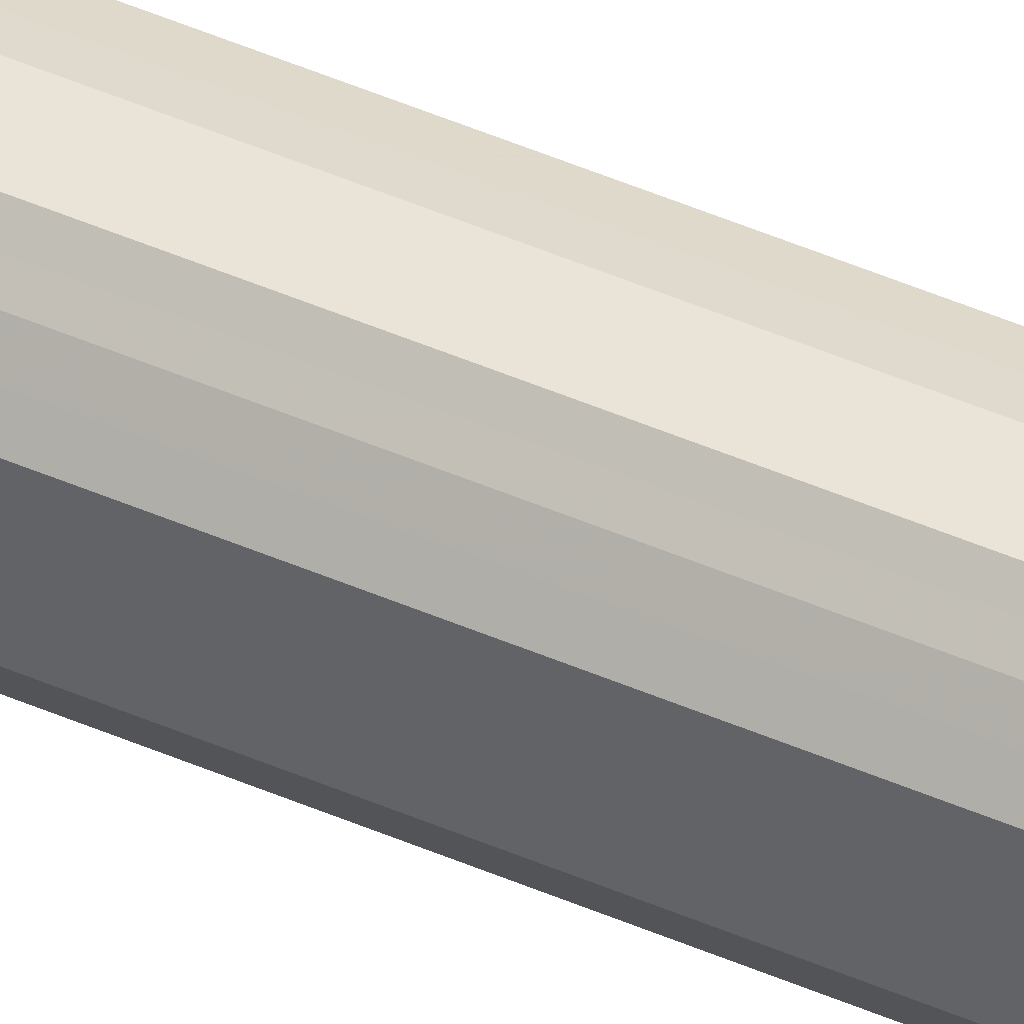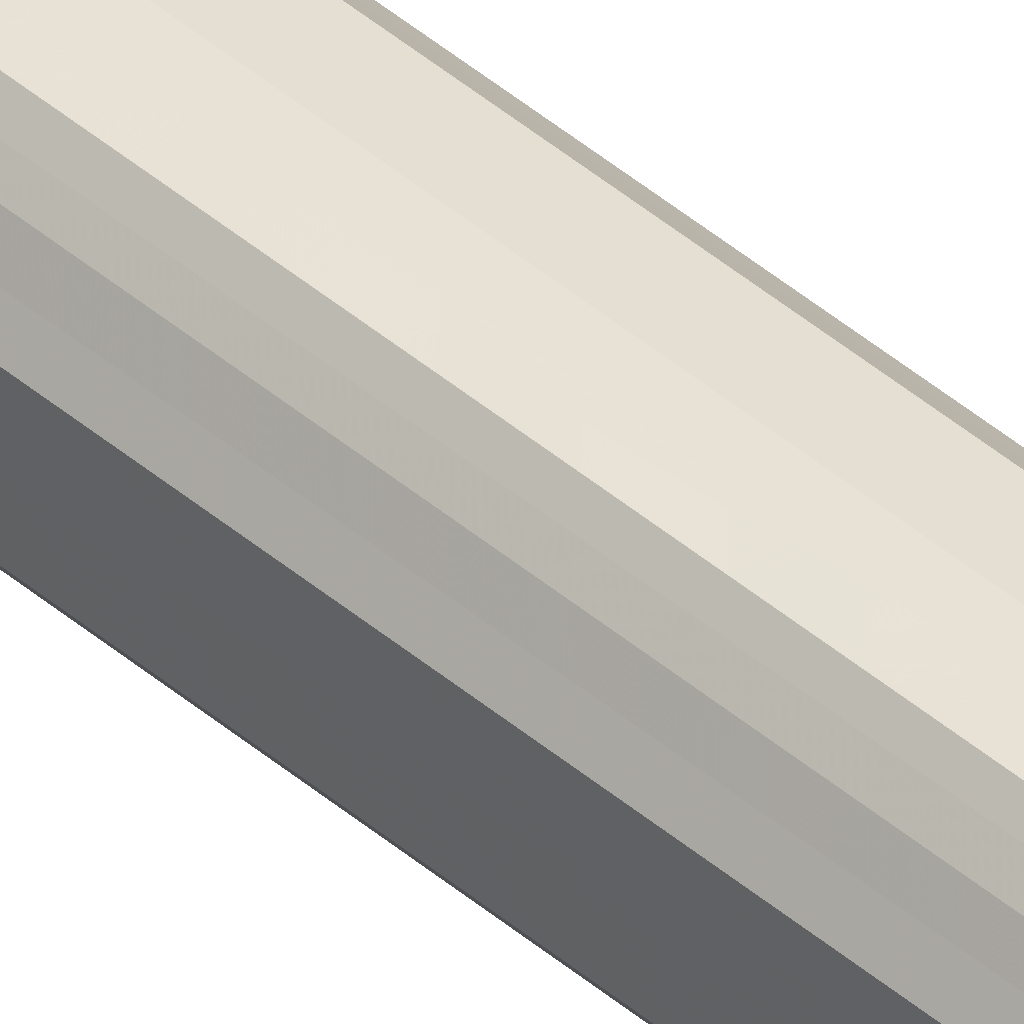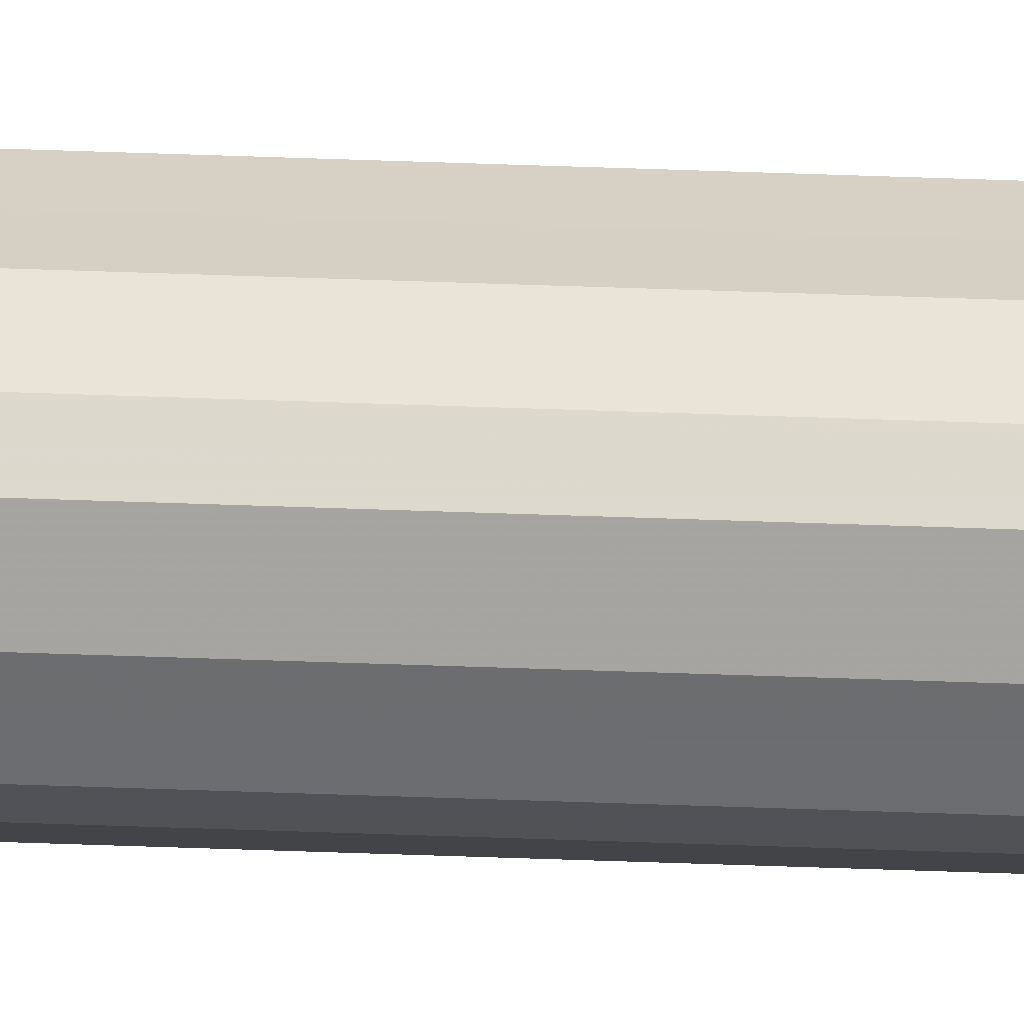
<metadata>
{"format":"obj","ext":"obj","renderer":"f3d","projection":"perspective","resolution":1024,"background":"white","views":[{"elev":40.0,"azim":-60.6,"up":"+Z"},{"elev":42.9,"azim":-44.4,"up":"+Z"},{"elev":-63.7,"azim":-92.0,"up":"+Z"}]}
</metadata>
<code>
o 11761
v 2178 1881 13.39
v 2178 1881 13.39
v 2178 1877 13.39
v 2178 1881 13.38
v 2178 1877 13.39
v 2178 1881 13.39
v 2178 1877 13.39
v 2178 1881 13.36
v 2178 1877 13.38
v 2178 1881 13.38
v 2178 1877 13.38
v 2178 1881 13.34
v 2178 1877 13.36
v 2178 1881 13.36
v 2178 1877 13.36
v 2178 1881 13.33
v 2178 1877 13.34
v 2178 1881 13.34
v 2178 1877 13.34
v 2178 1881 13.31
v 2178 1877 13.33
v 2178 1881 13.33
v 2178 1877 13.33
v 2178 1881 13.3
v 2178 1877 13.31
v 2178 1881 13.31
v 2178 1877 13.31
v 2178 1881 13.3
v 2178 1877 13.3
v 2178 1881 13.3
v 2178 1877 13.3
v 2178 1877 13.3
v 2178 1877 13.39
v 2178 1881 13.39
v 2178 1877 13.39
v 2178 1881 13.38
v 2178 1877 13.38
v 2178 1877 13.39
v 2178 1881 13.39
v 2178 1877 13.38
v 2178 1881 13.39
v 2178 1881 13.36
v 2178 1877 13.36
v 2178 1877 13.36
v 2178 1881 13.38
v 2178 1877 13.34
v 2178 1881 13.36
v 2178 1881 13.34
v 2178 1877 13.34
v 2178 1877 13.33
v 2178 1881 13.34
v 2178 1877 13.31
v 2178 1881 13.33
v 2178 1881 13.33
v 2178 1877 13.33
v 2178 1877 13.3
v 2178 1881 13.31
v 2178 1877 13.3
v 2178 1881 13.3
v 2178 1881 13.31
v 2178 1877 13.31
v 2178 1877 13.3
v 2178 1881 13.3
v 2178 1881 13.3
v 2178 1881 13.34
v 2178 1881 13.39
v 2178 1881 13.39
v 2178 1881 13.38
v 2178 1881 13.39
v 2178 1881 13.36
v 2178 1881 13.38
v 2178 1881 13.34
v 2178 1881 13.36
v 2178 1881 13.33
v 2178 1881 13.34
v 2178 1881 13.31
v 2178 1881 13.33
v 2178 1881 13.3
v 2178 1881 13.31
v 2178 1881 13.3
v 2178 1881 13.3
v 2178 1877 13.34
v 2178 1877 13.39
v 2178 1877 13.39
v 2178 1877 13.39
v 2178 1877 13.38
v 2178 1877 13.38
v 2178 1877 13.36
v 2178 1877 13.36
v 2178 1877 13.34
v 2178 1877 13.34
v 2178 1877 13.33
v 2178 1877 13.33
v 2178 1877 13.31
v 2178 1877 13.31
v 2178 1877 13.3
v 2178 1877 13.3
v 2178 1877 13.3
f 1 2 3
f 2 4 5
f 6 1 7
f 4 8 9
f 10 6 11
f 8 12 13
f 14 10 15
f 12 16 17
f 18 14 19
f 16 20 21
f 22 18 23
f 20 24 25
f 26 22 27
f 24 28 29
f 30 26 31
f 28 30 32
f 33 34 35
f 35 36 37
f 38 39 33
f 40 41 38
f 37 42 43
f 44 45 40
f 46 47 44
f 43 48 49
f 50 51 46
f 52 53 50
f 49 54 55
f 56 57 52
f 58 59 56
f 55 60 61
f 62 63 58
f 61 64 62
f 65 66 67
f 65 68 66
f 65 67 69
f 65 70 68
f 65 69 71
f 65 72 70
f 65 71 73
f 65 74 72
f 65 73 75
f 65 76 74
f 65 75 77
f 65 78 76
f 65 77 79
f 65 80 78
f 65 79 81
f 65 81 80
f 82 83 84
f 82 85 83
f 82 84 86
f 82 87 85
f 82 86 88
f 82 89 87
f 82 88 90
f 82 91 89
f 82 90 92
f 82 93 91
f 82 92 94
f 82 95 93
f 82 94 96
f 82 97 95
f 82 96 98
f 82 98 97

</code>
